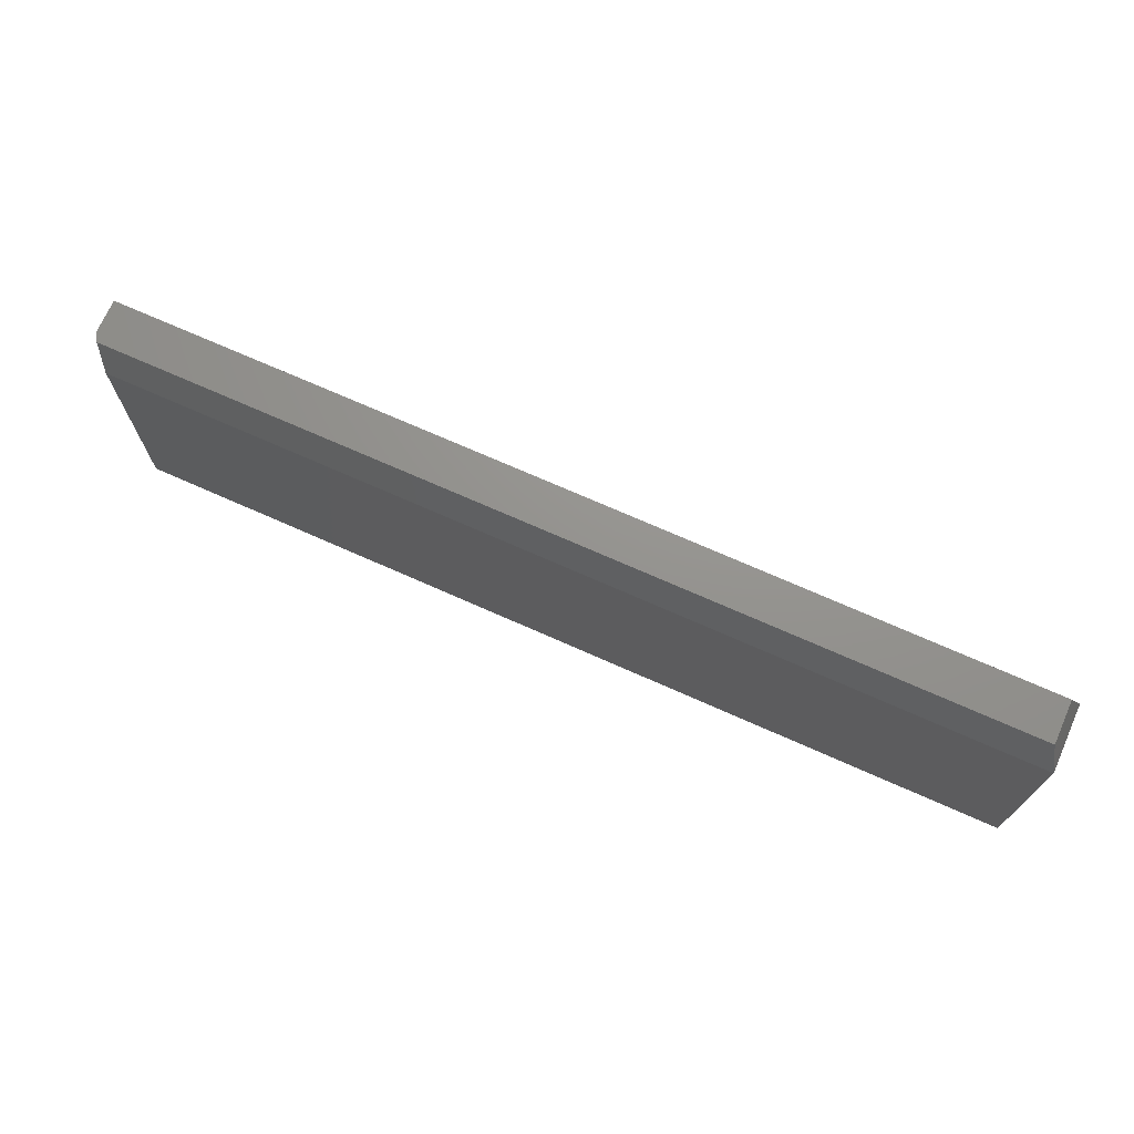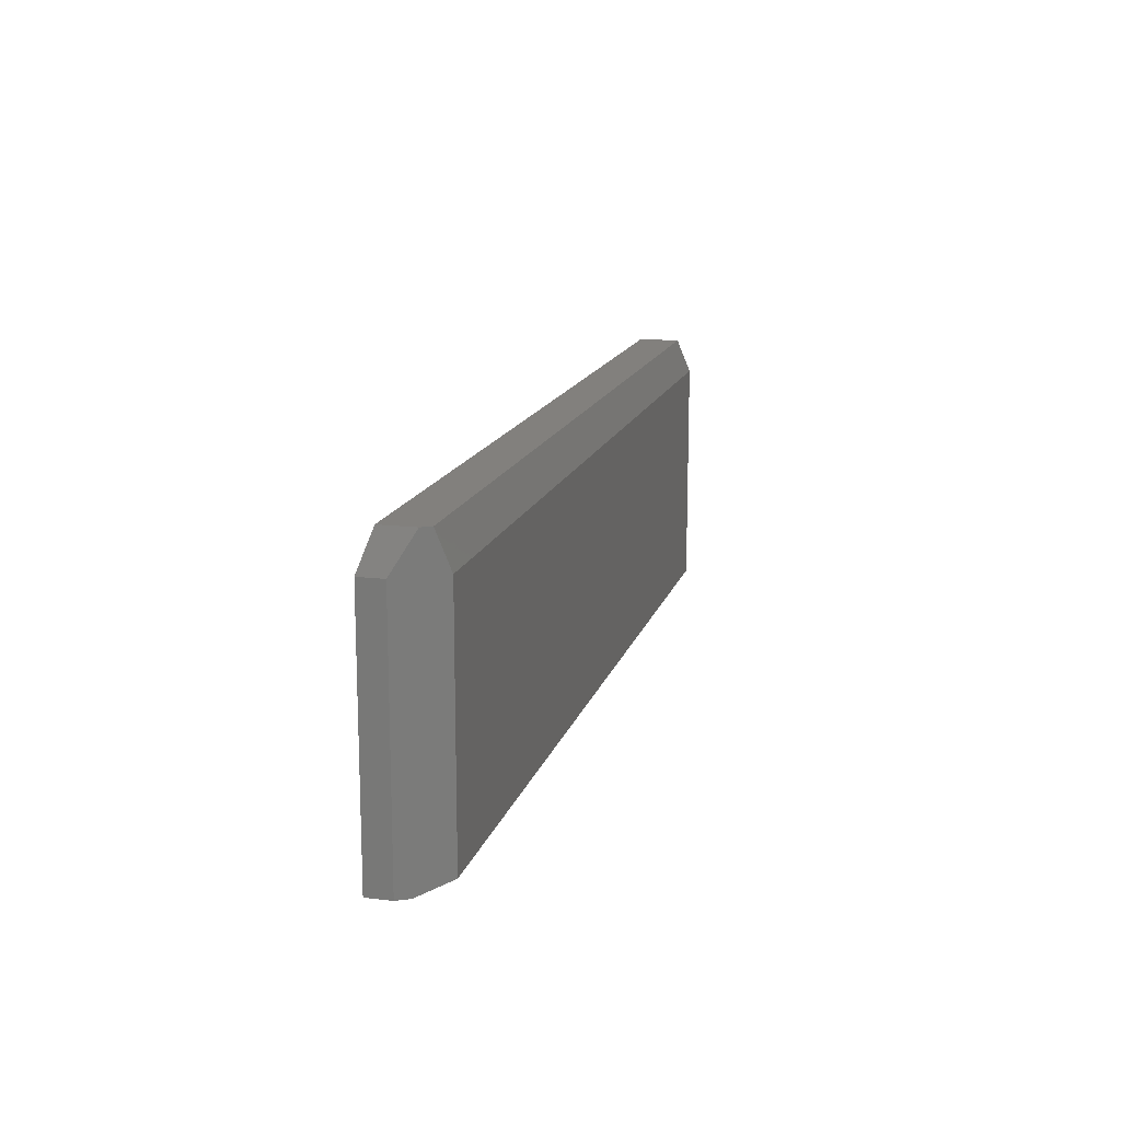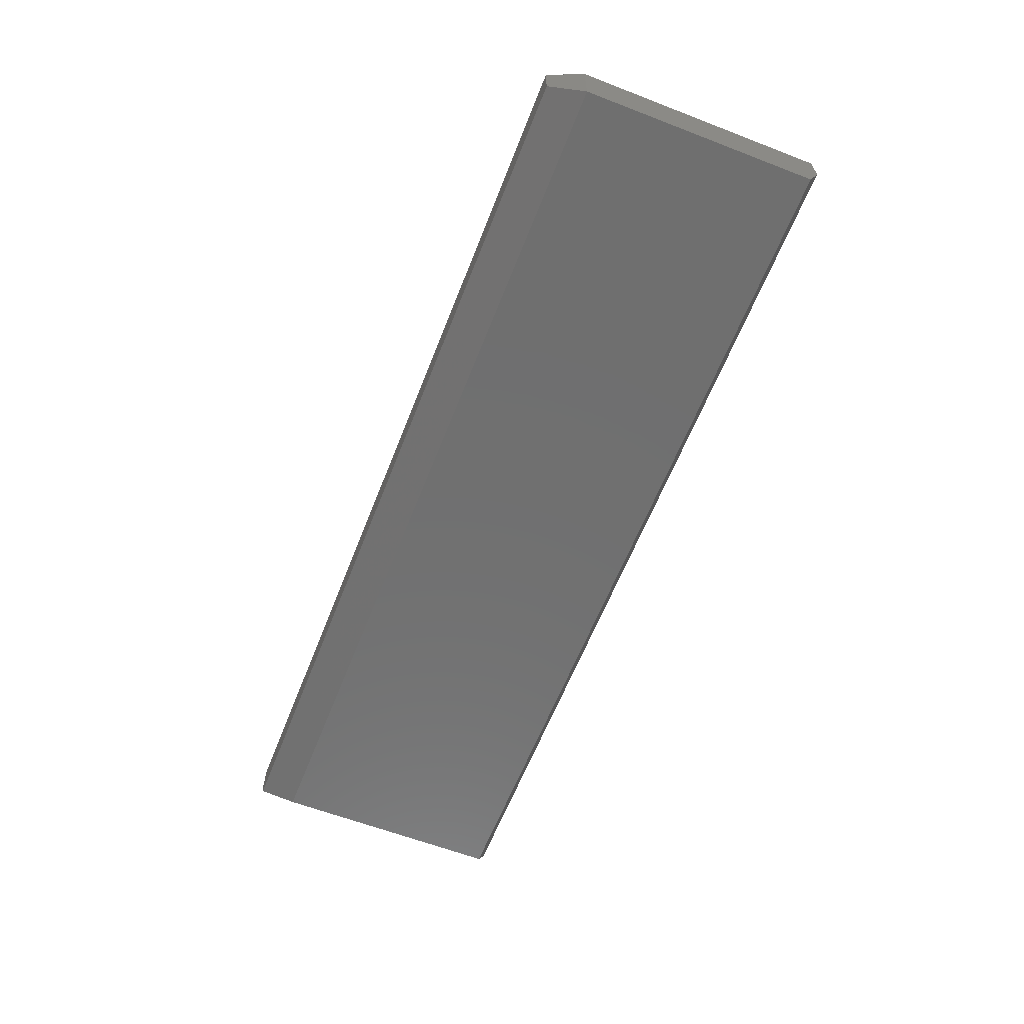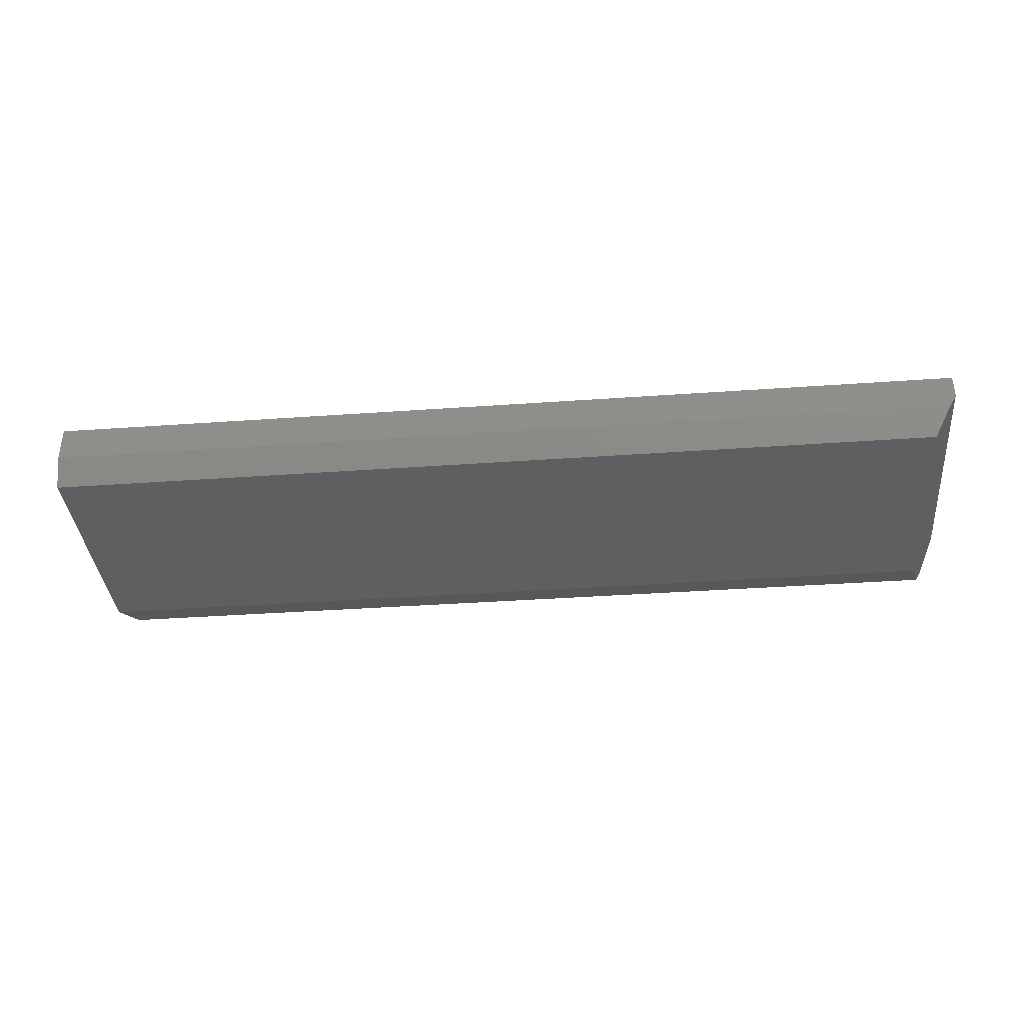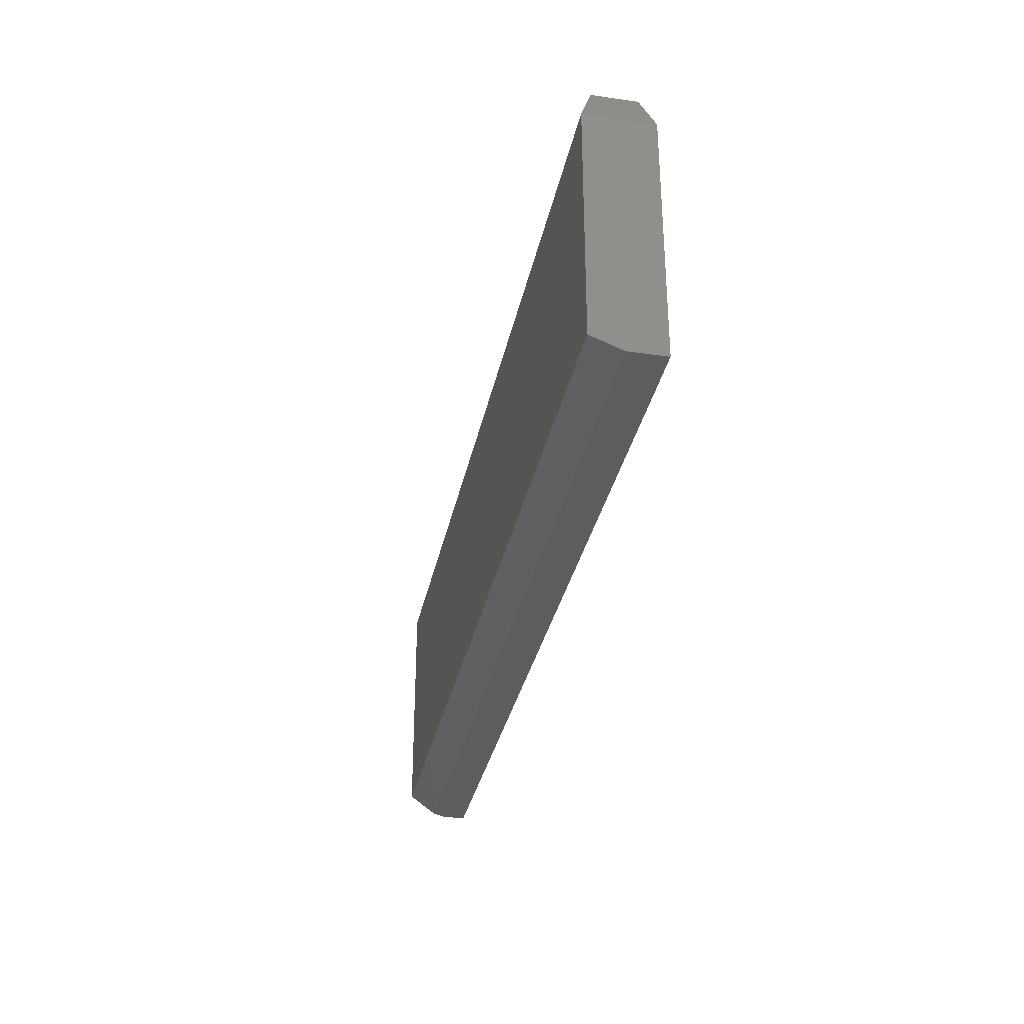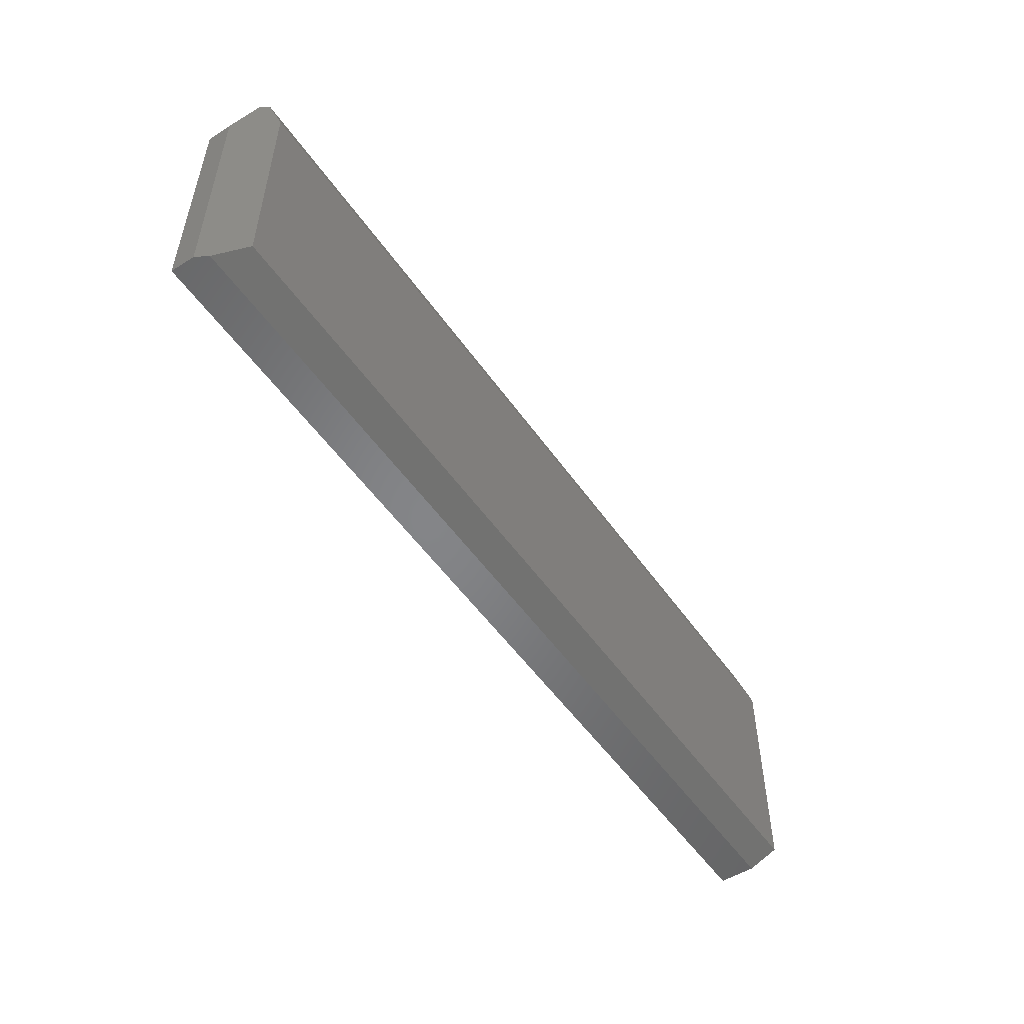
<metadata>
{"format":"stl","ext":"stl","renderer":"f3d","projection":"perspective","resolution":1024,"background":"white","views":[{"elev":71.4,"azim":24.0,"up":"+Z"},{"elev":14.9,"azim":-75.7,"up":"+Z"},{"elev":-61.6,"azim":68.6,"up":"+Y"},{"elev":-36.9,"azim":-174.7,"up":"+Y"},{"elev":-32.4,"azim":78.7,"up":"+Z"},{"elev":-52.3,"azim":-56.0,"up":"+Z"}]}
</metadata>
<code>
# stl→obj: 17 verts, 30 faces
v 0.6016 -0.08594 -0.1641
v -0.5703 -0.08594 -0.1641
v 0.6016 -0.04688 -0.1797
v -0.5926 -0.04688 -0.1797
v -0.5703 -0.08594 0.1407
v 0.6016 -0.08594 0.1407
v -0.6016 -0.03125 0.1407
v -0.6016 1.779e-17 0.1407
v -0.6016 -0.03125 -0.1797
v -0.6016 0 -0.1797
v 0.6016 1.336e-16 -0.1797
v -0.5859 -0.05859 0.1876
v -0.5859 -0.01562 0.1876
v -0.5792 -0.07031 0.1876
v 0.5859 -0.07031 0.1876
v 0.5859 -0.01562 0.1876
v 0.6016 1.375e-16 0.1407
f 1 2 3
f 3 2 4
f 2 1 5
f 5 1 6
f 7 8 9
f 9 8 10
f 11 3 10
f 10 3 4
f 10 4 9
f 7 12 8
f 8 12 13
f 5 6 14
f 14 6 15
f 15 16 14
f 14 16 13
f 14 13 12
f 5 14 12
f 9 4 2
f 12 7 5
f 5 7 9
f 5 9 2
f 17 6 11
f 11 6 1
f 11 1 3
f 10 8 11
f 11 8 17
f 6 17 15
f 15 17 16
f 8 13 17
f 17 13 16

</code>
